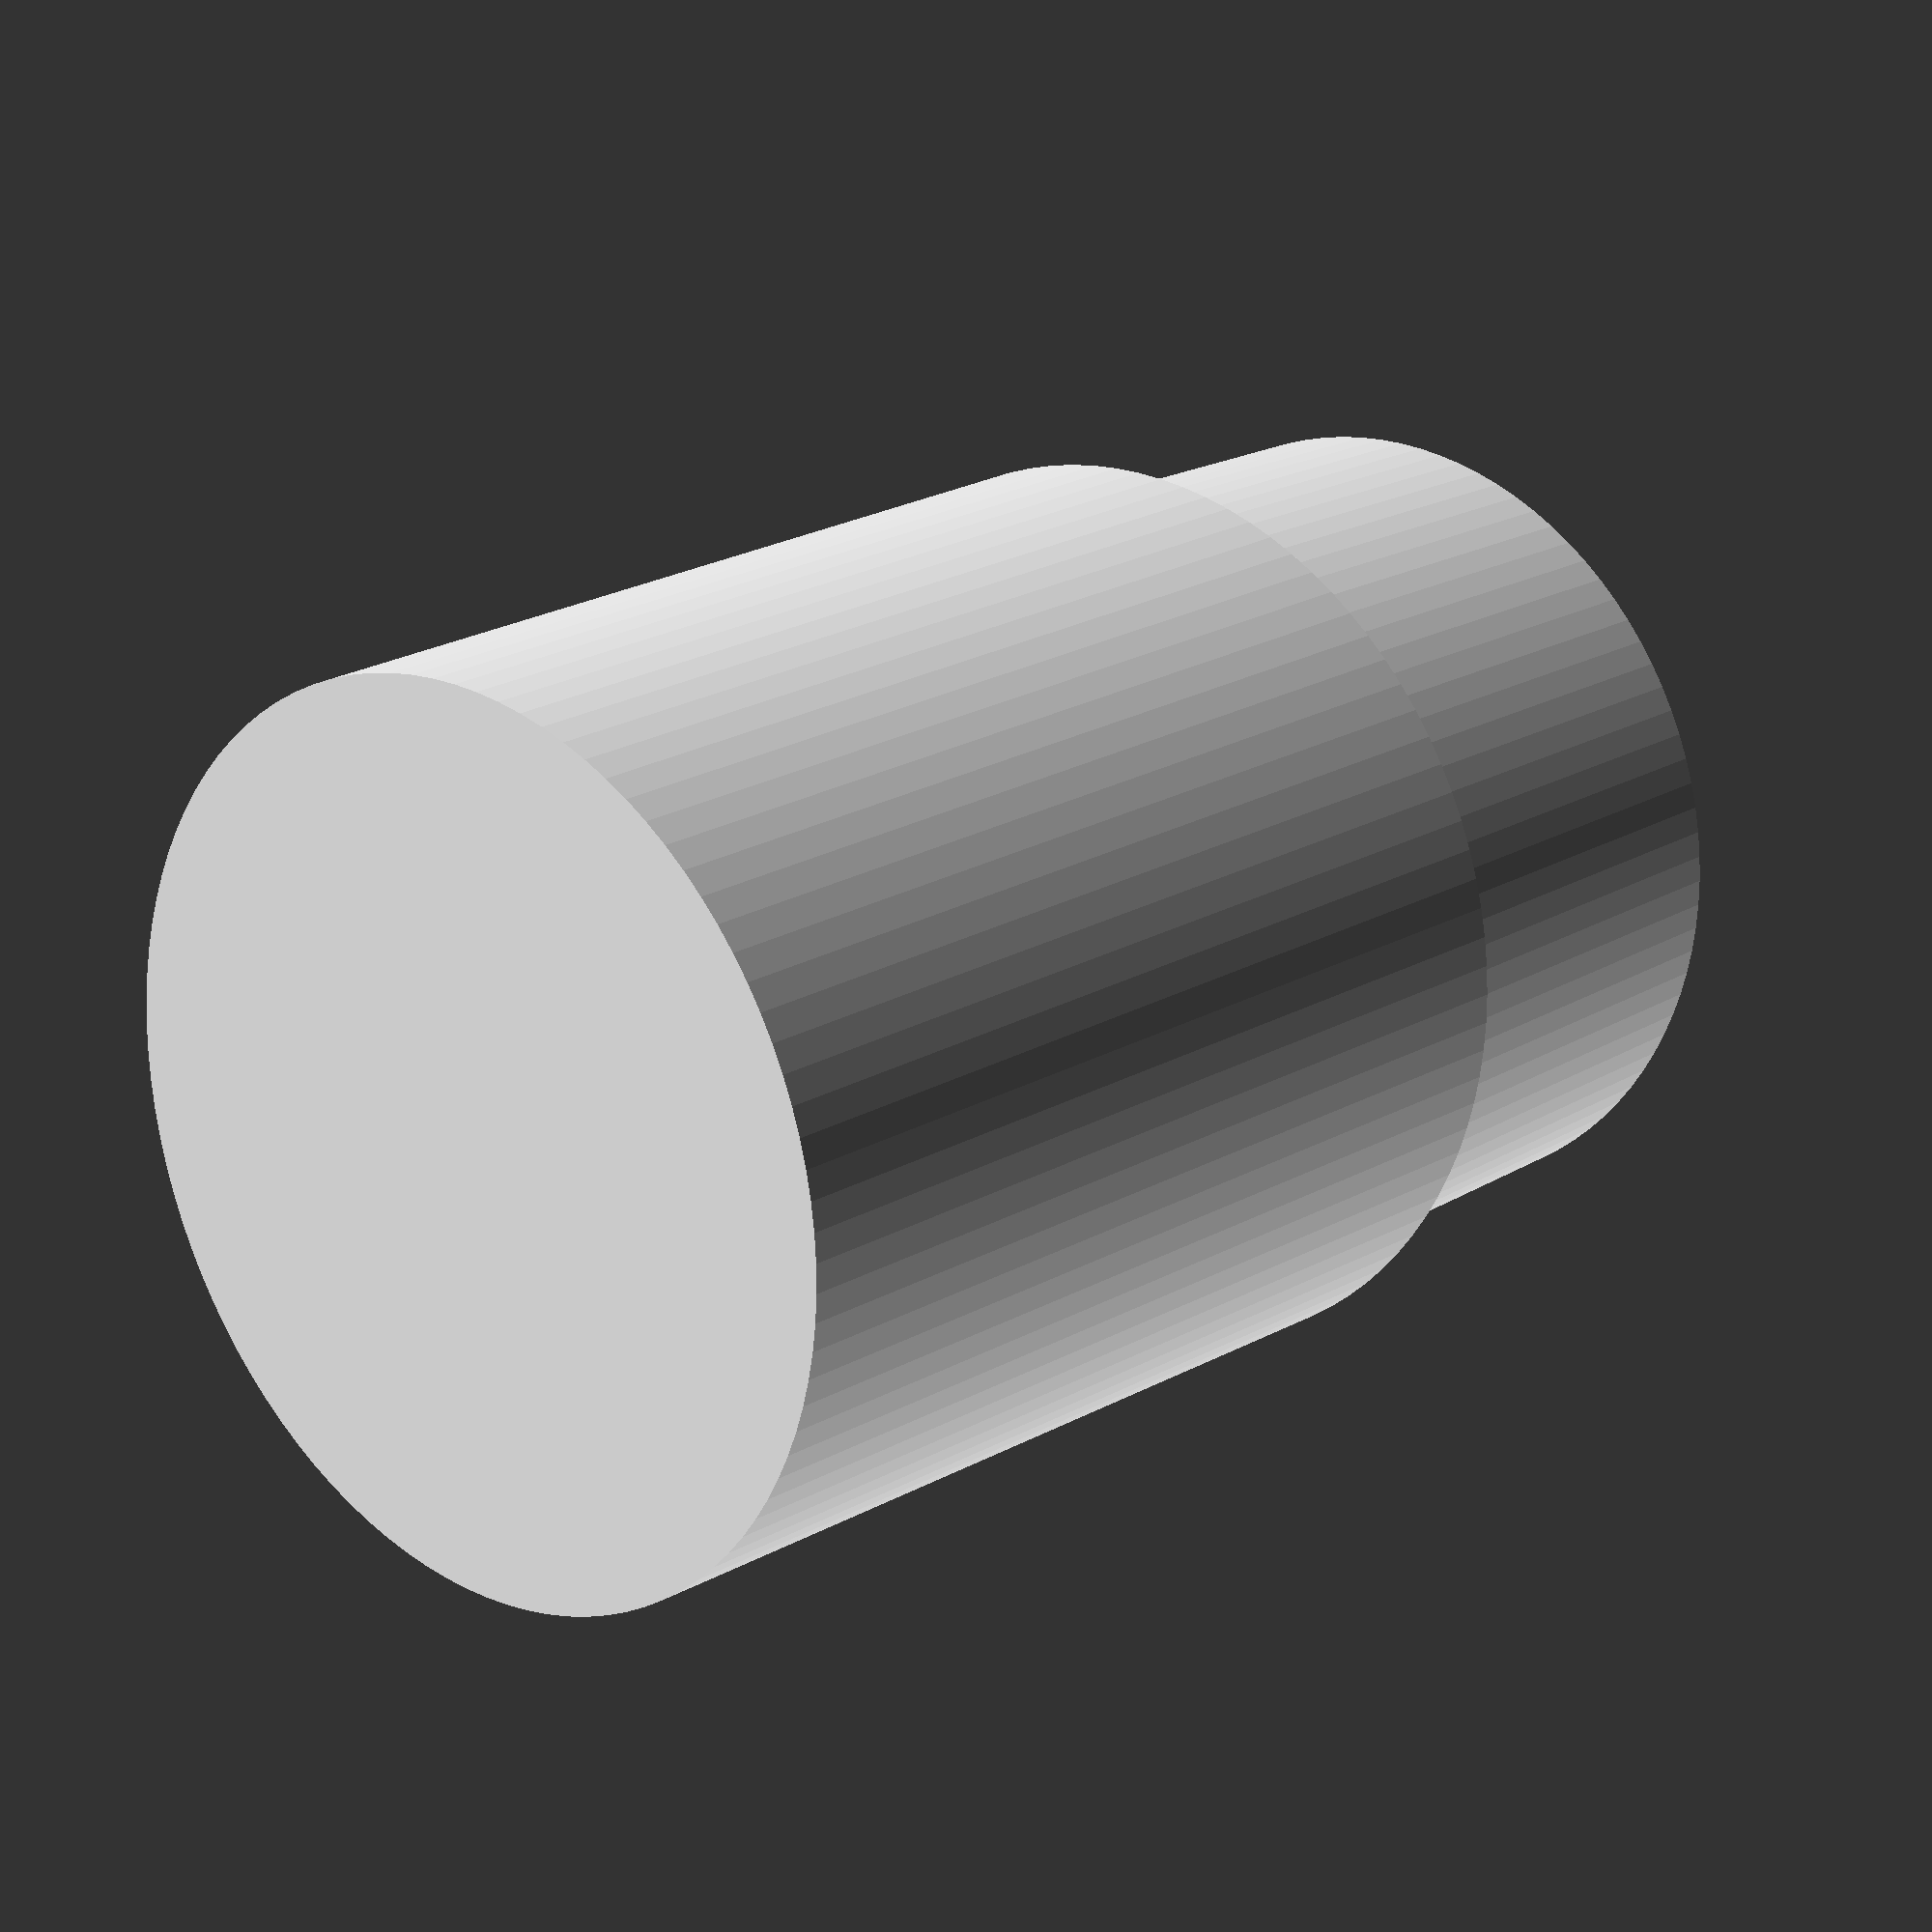
<openscad>

// Parameters for the components
$fn = 100; // Smoothing parameter for rounded shapes

// 1. Solid Cylinder
module solid_cylinder() {
    union() {
        // The main solid cylinder with slight taper (reduced the taper as requested)
        cylinder(h = 20, r1 = 10, r2 = 9.5, center = true);
    }
}

// 2. Hollow Cylinder
module hollow_cylinder() {
    difference() {
        // Base cylinder
        cylinder(h = 10, r = 9, center = true);
        
        // Hollow inside (recessed area)
        translate([0, 0, -5]) 
            cylinder(h = 15, r = 6, center = true);
    }
}

// Assemble the model layers
module model() {
    // Layer 1: Solid Cylinder (Topmost layer, slightly lowered as requested)
    translate([0, 0, 14.5]) 
        solid_cylinder();
    
    // Layer 2: Hollow Cylinder (Base layer remains unchanged)
    hollow_cylinder();
}

// Render the final model
model();


</openscad>
<views>
elev=160.8 azim=343.8 roll=138.3 proj=p view=wireframe
</views>
